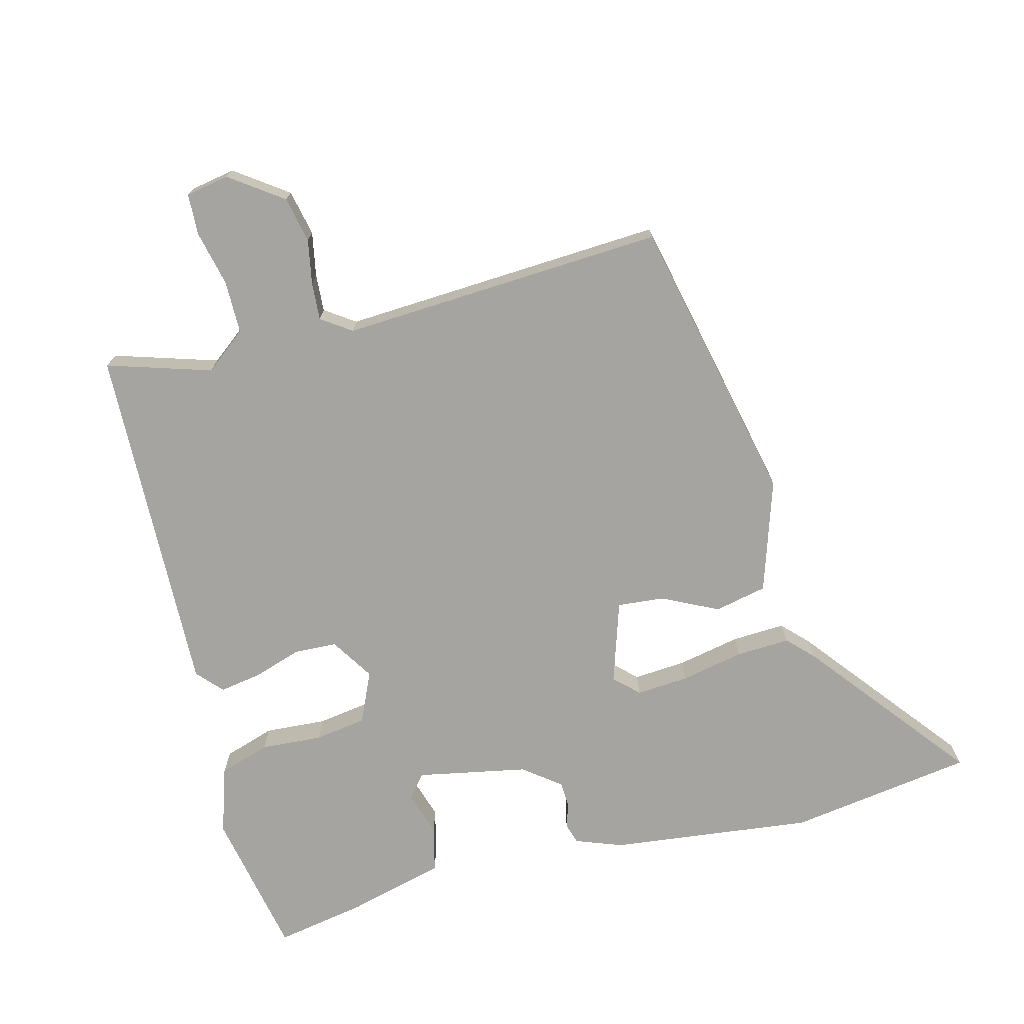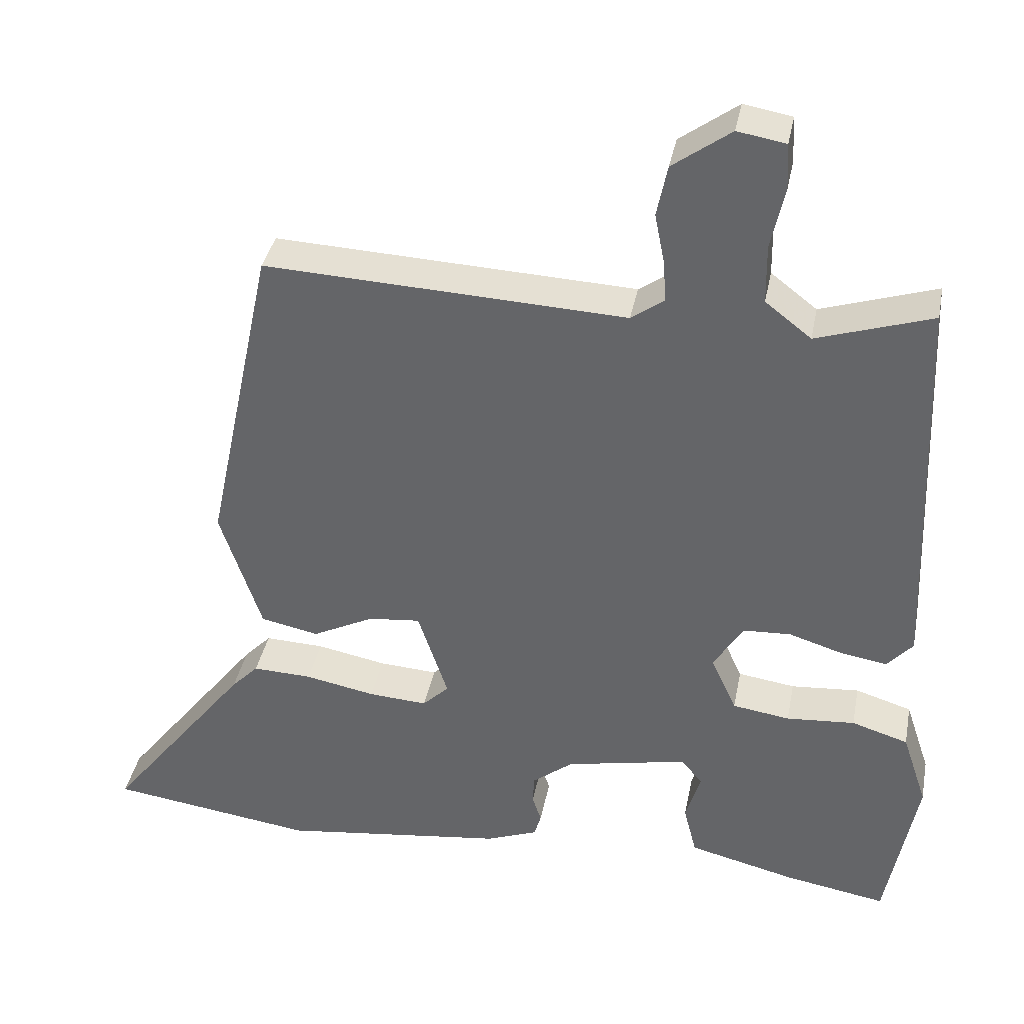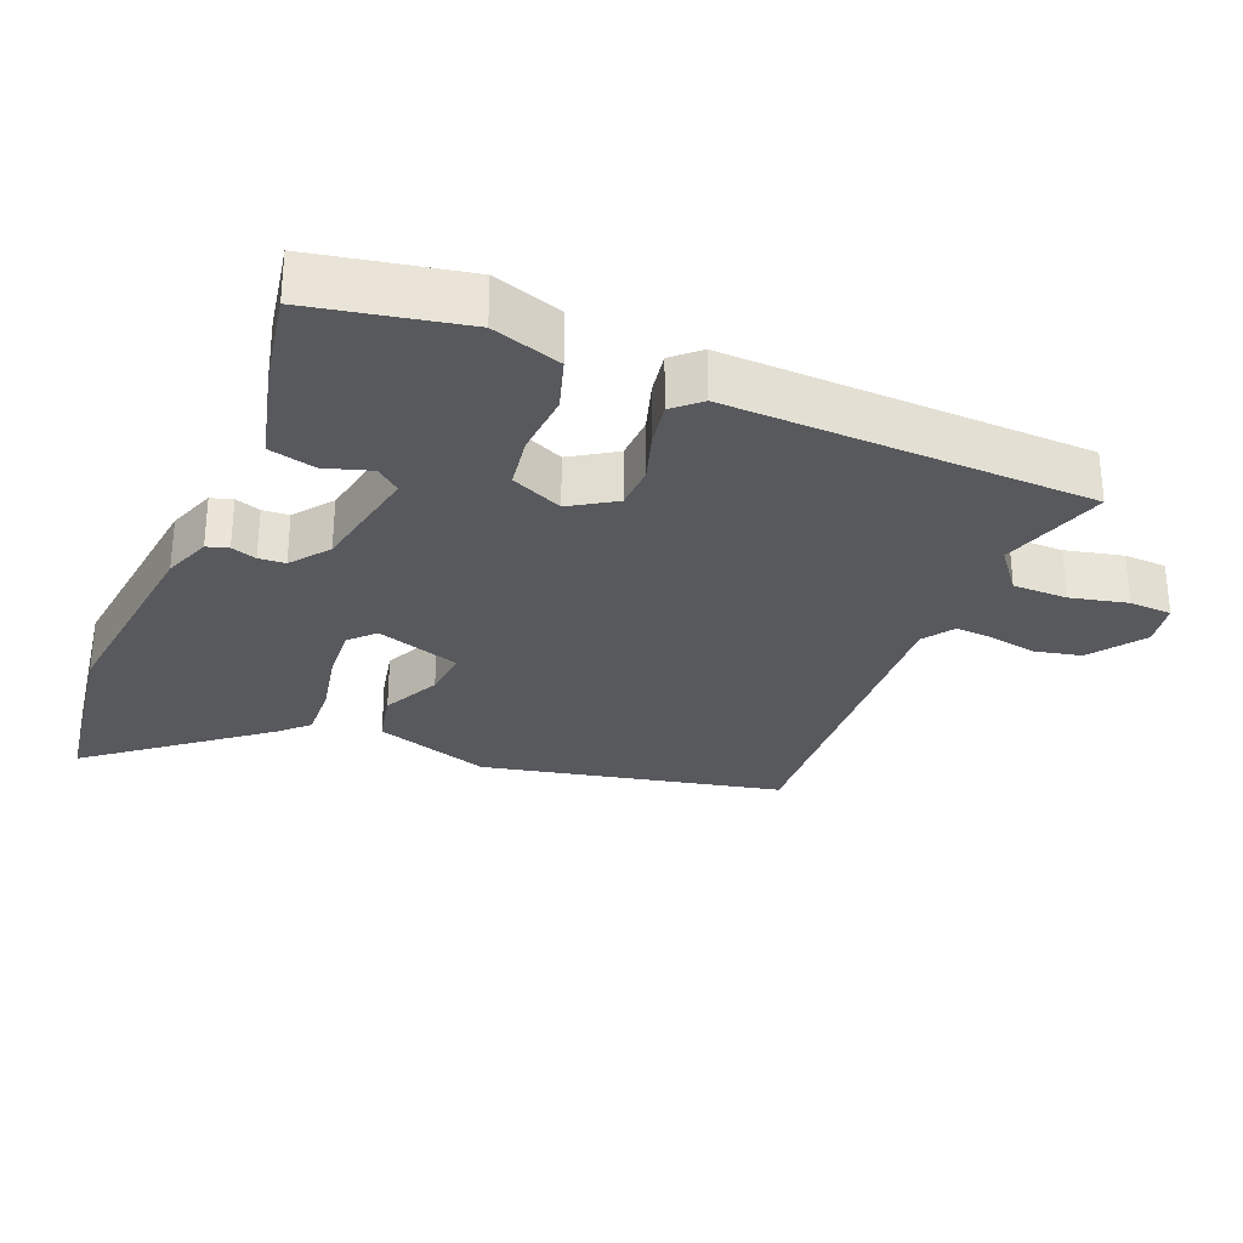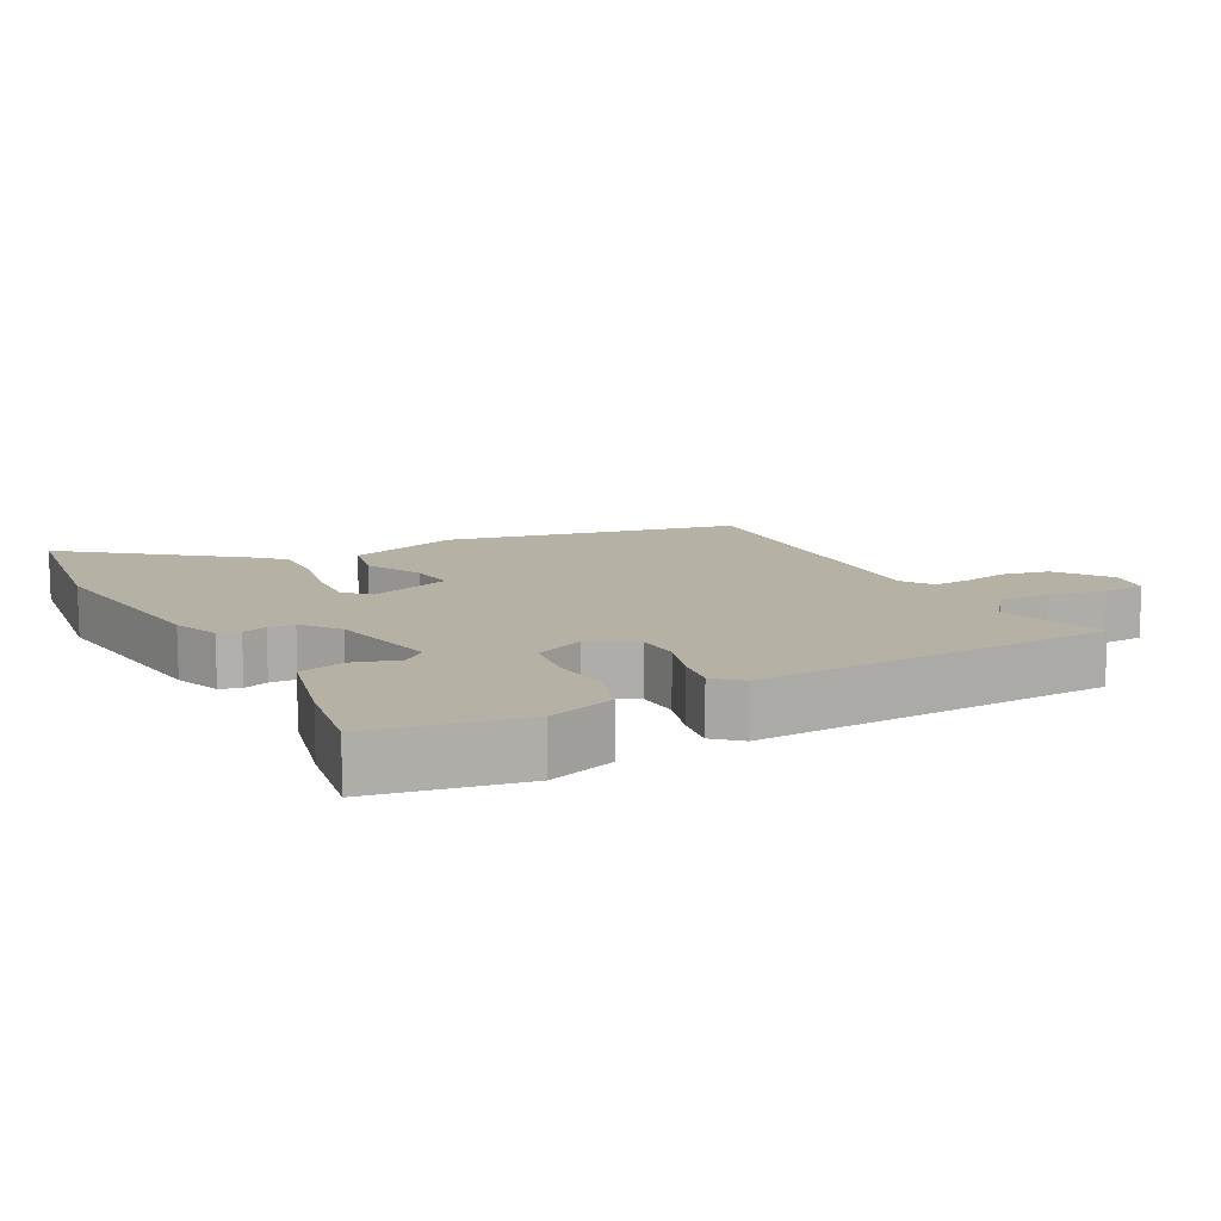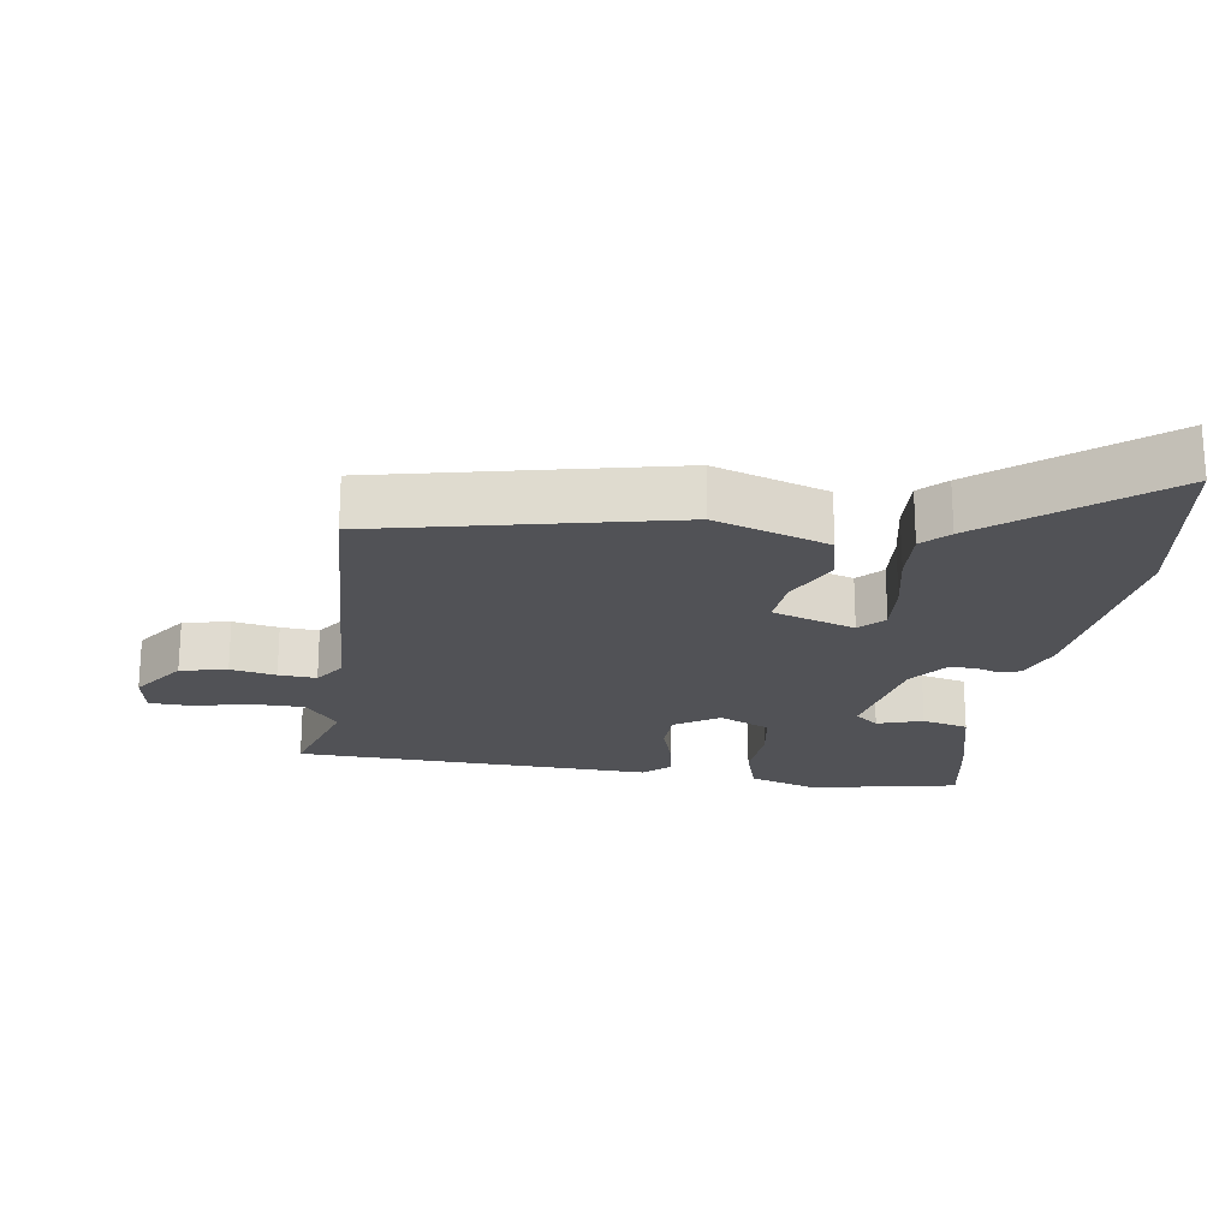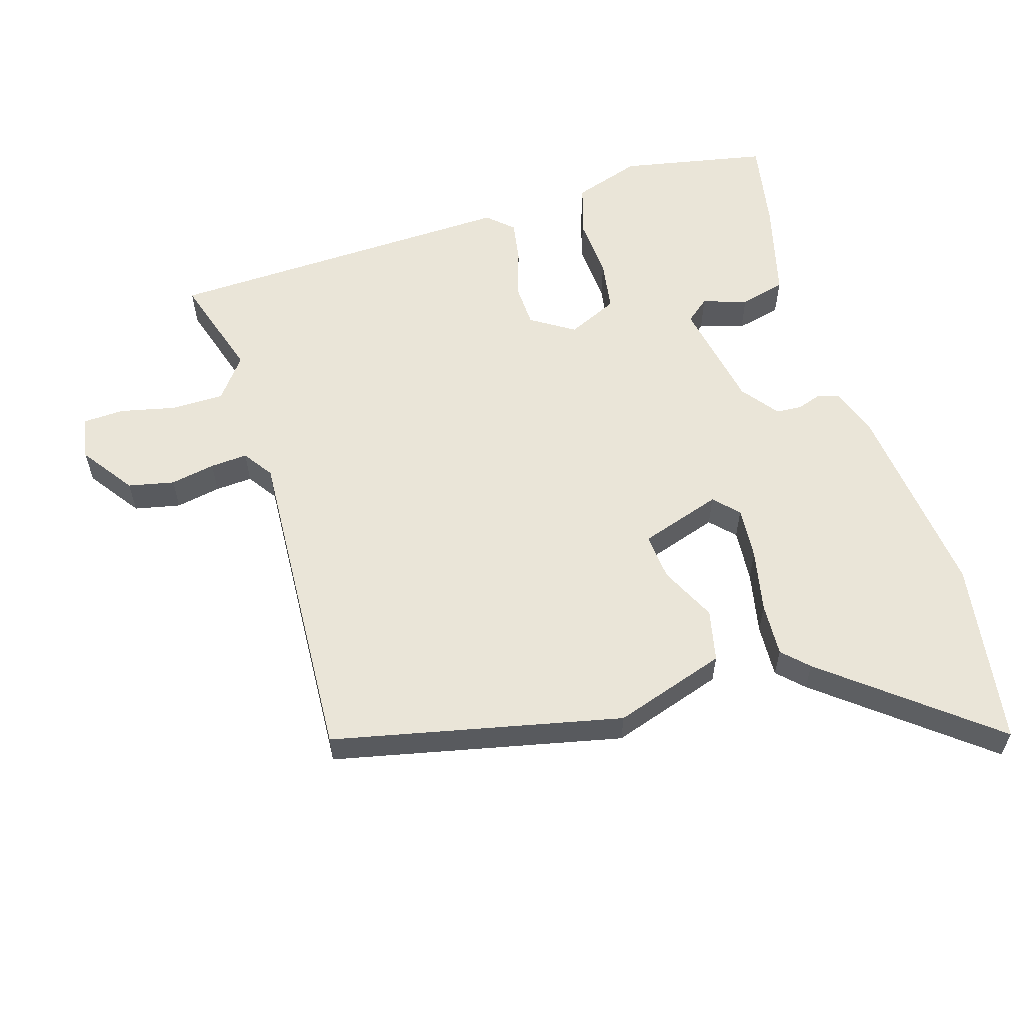
<metadata>
{"format":"obj","ext":"obj","renderer":"f3d","projection":"perspective","resolution":1024,"background":"white","views":[{"elev":-73.3,"azim":15.0,"up":"+Y"},{"elev":36.9,"azim":-169.1,"up":"+Z"},{"elev":-29.3,"azim":-111.9,"up":"+Y"},{"elev":11.8,"azim":-118.0,"up":"+Y"},{"elev":-21.3,"azim":82.0,"up":"+Y"},{"elev":58.7,"azim":73.5,"up":"+Y"}]}
</metadata>
<code>
v -0.445 0.07 0.519
v -0.292 0.07 0.47
v -0.231 0.07 0.517
v -0.23 0.07 0.595
v -0.248 0.07 0.677
v -0.245 0.07 0.738
v -0.181 0.07 0.749
v -0.104 0.07 0.693
v -0.09 0.07 0.625
v -0.103 0.07 0.559
v -0.107 0.07 0.504
v -0.063 0.07 0.473
v 0.416 0.07 0.495
v 0.506 0.07 0.068
v 0.451 0.07 -0.097
v 0.374 0.07 -0.113
v 0.292 0.07 -0.072
v 0.223 0.07 -0.065
v 0.183 0.07 -0.185
v 0.218 0.07 -0.219
v 0.296 0.07 -0.214
v 0.389 0.07 -0.196
v 0.468 0.07 -0.193
v 0.504 0.07 -0.23
v 0.694 0.07 -0.473
v 0.421 0.07 -0.511
v 0.122 0.07 -0.473
v 0.054 0.07 -0.447
v 0.045 0.07 -0.416
v 0.057 0.07 -0.38
v 0.055 0.07 -0.342
v 0.001 0.07 -0.3
v -0.161 0.07 -0.267
v -0.189 0.07 -0.301
v -0.169 0.07 -0.367
v -0.186 0.07 -0.434
v -0.329 0.07 -0.469
v -0.463 0.07 -0.492
v -0.504 0.07 -0.275
v -0.471 0.07 -0.176
v -0.396 0.07 -0.153
v -0.305 0.07 -0.16
v -0.229 0.07 -0.149
v -0.195 0.07 -0.075
v -0.235 0.07 -0.011
v -0.298 0.07 -0.008
v -0.369 0.07 -0.03
v -0.431 0.07 -0.04
v -0.465 0.07 -0.002
v -0.445 0 0.519
v -0.292 0 0.47
v -0.231 0 0.517
v -0.23 0 0.595
v -0.248 0 0.677
v -0.245 0 0.738
v -0.181 0 0.749
v -0.104 0 0.693
v -0.09 0 0.625
v -0.103 0 0.559
v -0.107 0 0.504
v -0.063 0 0.473
v 0.416 0 0.495
v 0.506 0 0.068
v 0.451 0 -0.097
v 0.374 0 -0.113
v 0.292 0 -0.072
v 0.223 0 -0.065
v 0.183 0 -0.185
v 0.218 0 -0.219
v 0.296 0 -0.214
v 0.389 0 -0.196
v 0.468 0 -0.193
v 0.504 0 -0.23
v 0.694 0 -0.473
v 0.421 0 -0.511
v 0.122 0 -0.473
v 0.054 0 -0.447
v 0.045 0 -0.416
v 0.057 0 -0.38
v 0.055 0 -0.342
v 0.001 0 -0.3
v -0.161 0 -0.267
v -0.189 0 -0.301
v -0.169 0 -0.367
v -0.186 0 -0.434
v -0.329 0 -0.469
v -0.463 0 -0.492
v -0.504 0 -0.275
v -0.471 0 -0.176
v -0.396 0 -0.153
v -0.305 0 -0.16
v -0.229 0 -0.149
v -0.195 0 -0.075
v -0.235 0 -0.011
v -0.298 0 -0.008
v -0.369 0 -0.03
v -0.431 0 -0.04
v -0.465 0 -0.002
f 49 1 2
f 48 49 2
f 47 48 2
f 46 47 2
f 45 46 2 3
f 44 45 3 4
f 40 41 42
f 39 40 42
f 38 39 42
f 37 38 42
f 36 37 42
f 35 36 42
f 34 35 42
f 33 34 42 43
f 32 33 43 44
f 28 29 30
f 27 28 30
f 26 27 30
f 25 26 30
f 24 25 30
f 23 24 30
f 22 23 30
f 21 22 30
f 20 21 30 31
f 31 32 44
f 20 31 44
f 19 20 44
f 15 16 17
f 14 15 17
f 13 14 17
f 12 13 17
f 11 12 17 18
f 8 9 10
f 7 8 10
f 6 7 10
f 5 6 10
f 4 5 10
f 4 10 11
f 18 19 44
f 11 18 44
f 4 11 44
f 51 50 98
f 51 98 97
f 51 97 96
f 51 96 95
f 52 51 95 94
f 53 52 94 93
f 91 90 89
f 91 89 88
f 91 88 87
f 91 87 86
f 91 86 85
f 91 85 84
f 91 84 83
f 92 91 83 82
f 93 92 82 81
f 79 78 77
f 79 77 76
f 79 76 75
f 79 75 74
f 79 74 73
f 79 73 72
f 79 72 71
f 79 71 70
f 80 79 70 69
f 93 81 80
f 93 80 69
f 93 69 68
f 66 65 64
f 66 64 63
f 66 63 62
f 66 62 61
f 67 66 61 60
f 59 58 57
f 59 57 56
f 59 56 55
f 59 55 54
f 59 54 53
f 60 59 53
f 93 68 67
f 93 67 60
f 93 60 53
f 1 50 51 2
f 2 51 52 3
f 3 52 53 4
f 4 53 54 5
f 5 54 55 6
f 6 55 56 7
f 7 56 57 8
f 8 57 58 9
f 9 58 59 10
f 10 59 60 11
f 11 60 61 12
f 12 61 62 13
f 13 62 63 14
f 14 63 64 15
f 15 64 65 16
f 16 65 66 17
f 17 66 67 18
f 18 67 68 19
f 19 68 69 20
f 20 69 70 21
f 21 70 71 22
f 22 71 72 23
f 23 72 73 24
f 24 73 74 25
f 25 74 75 26
f 26 75 76 27
f 27 76 77 28
f 28 77 78 29
f 29 78 79 30
f 30 79 80 31
f 31 80 81 32
f 32 81 82 33
f 33 82 83 34
f 34 83 84 35
f 35 84 85 36
f 36 85 86 37
f 37 86 87 38
f 38 87 88 39
f 39 88 89 40
f 40 89 90 41
f 41 90 91 42
f 42 91 92 43
f 43 92 93 44
f 44 93 94 45
f 45 94 95 46
f 46 95 96 47
f 47 96 97 48
f 48 97 98 49
f 49 98 50 1

</code>
